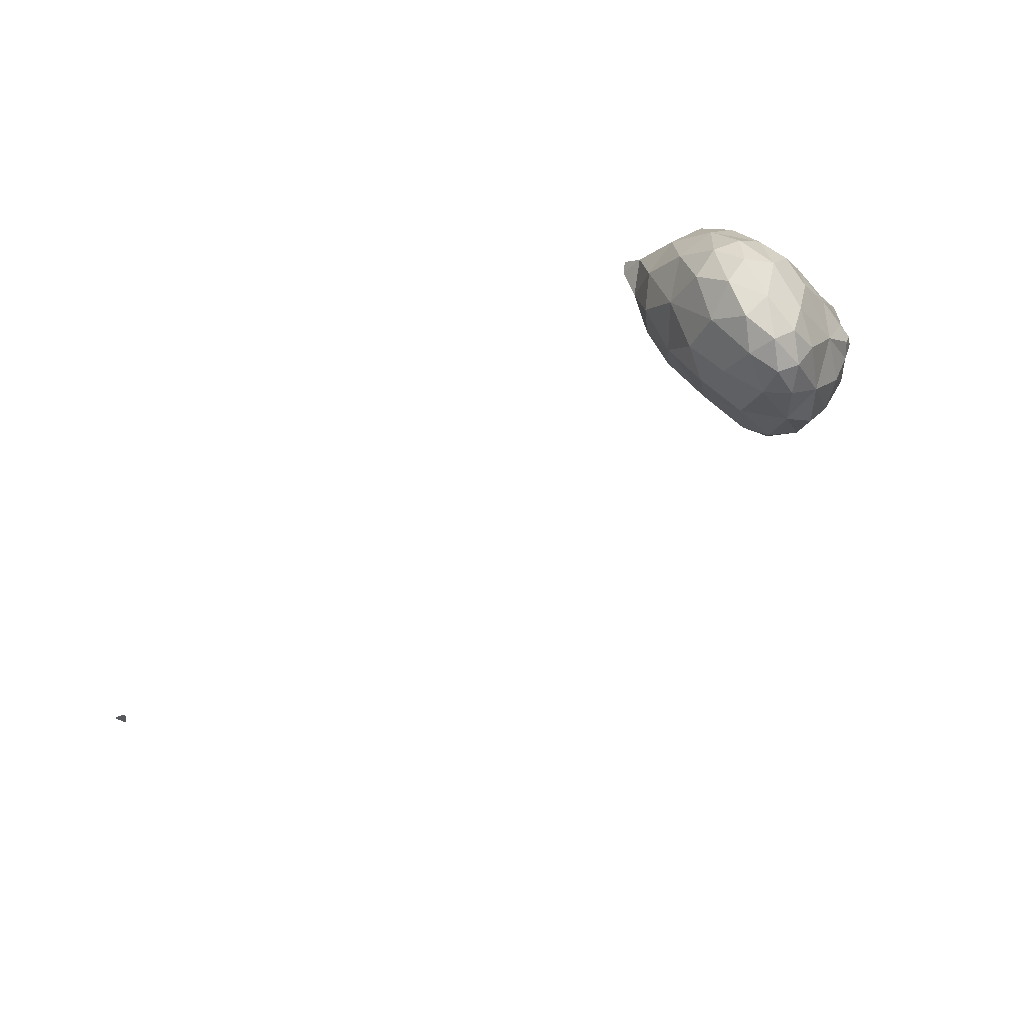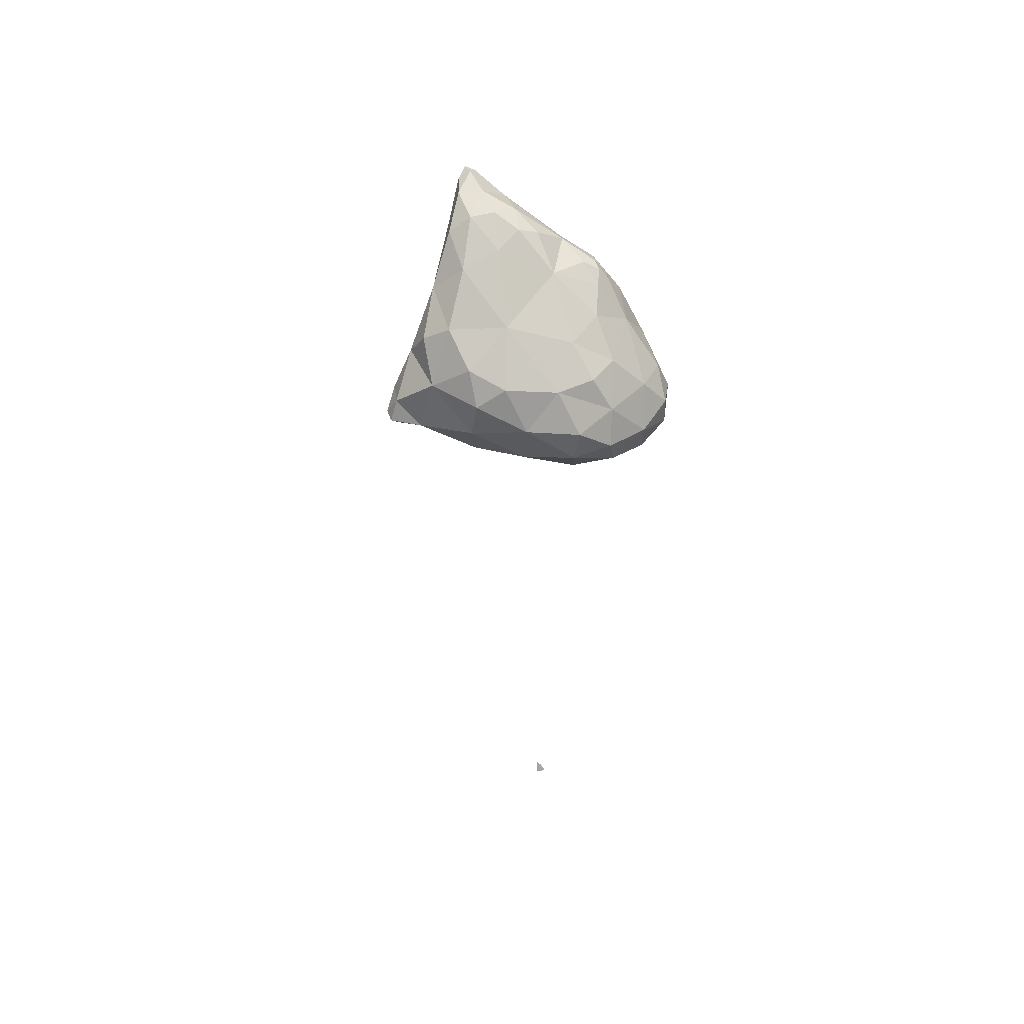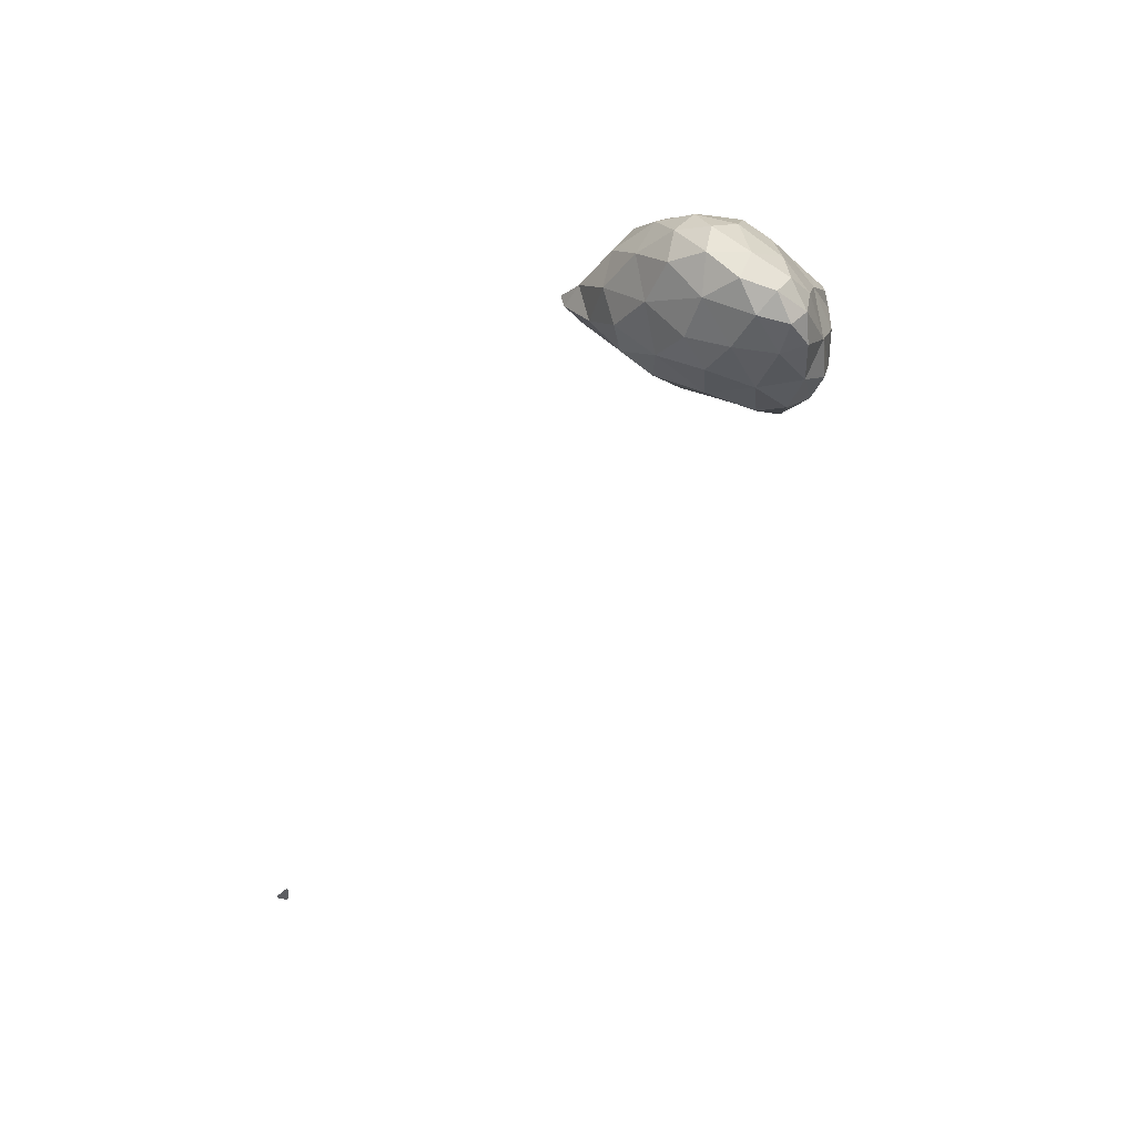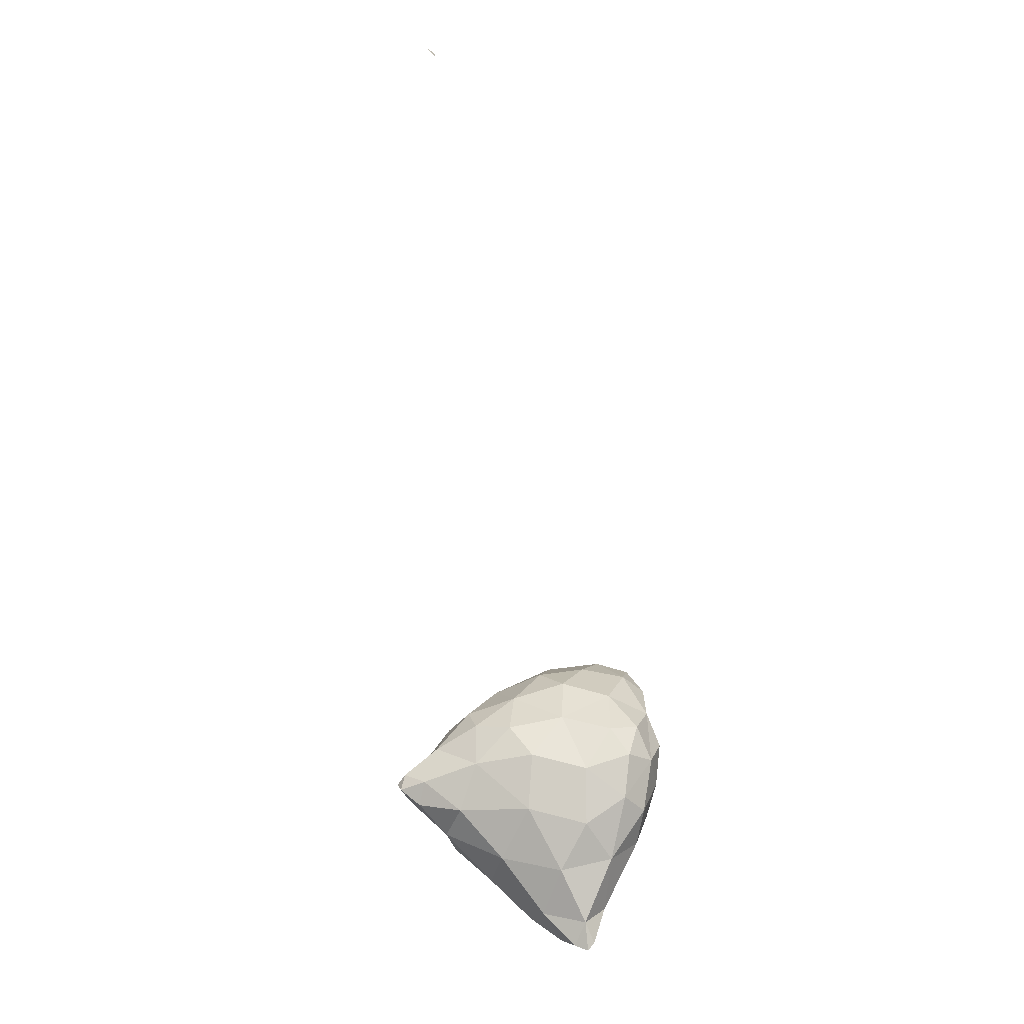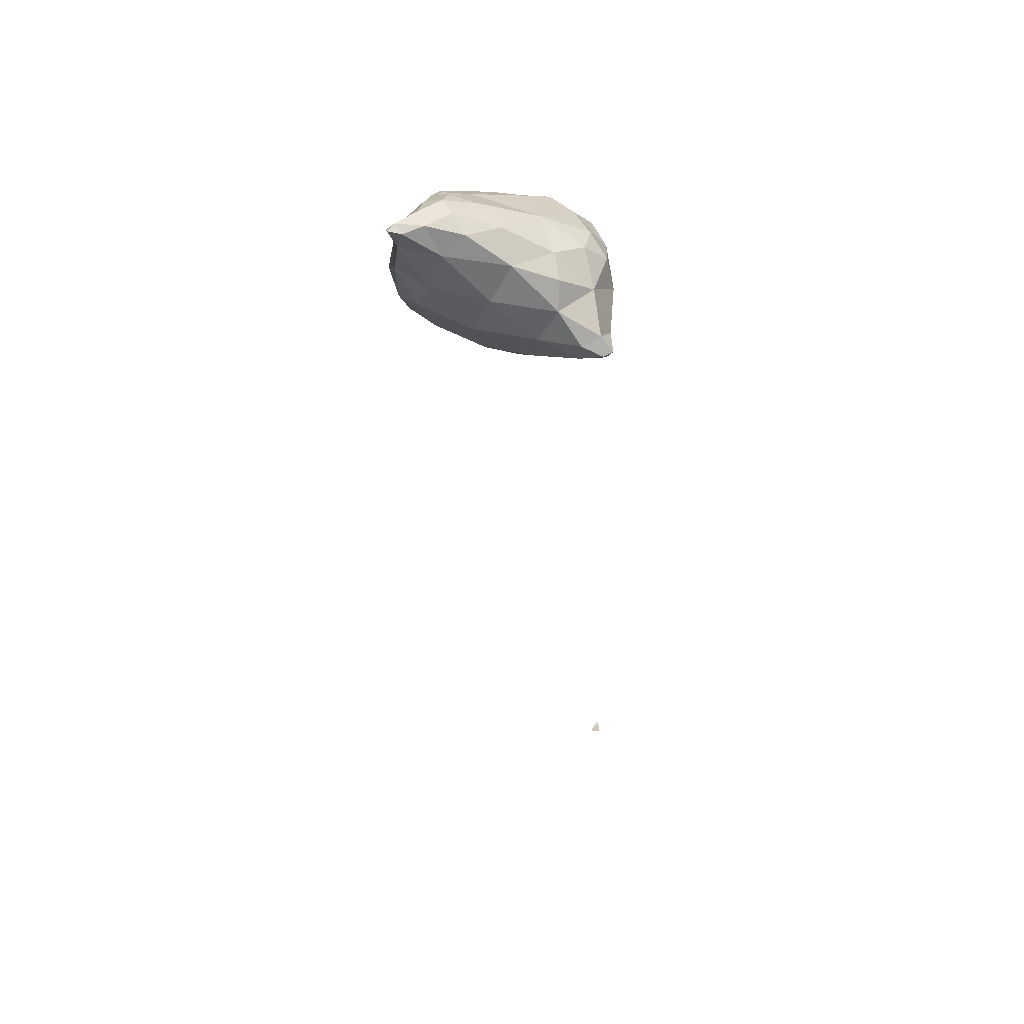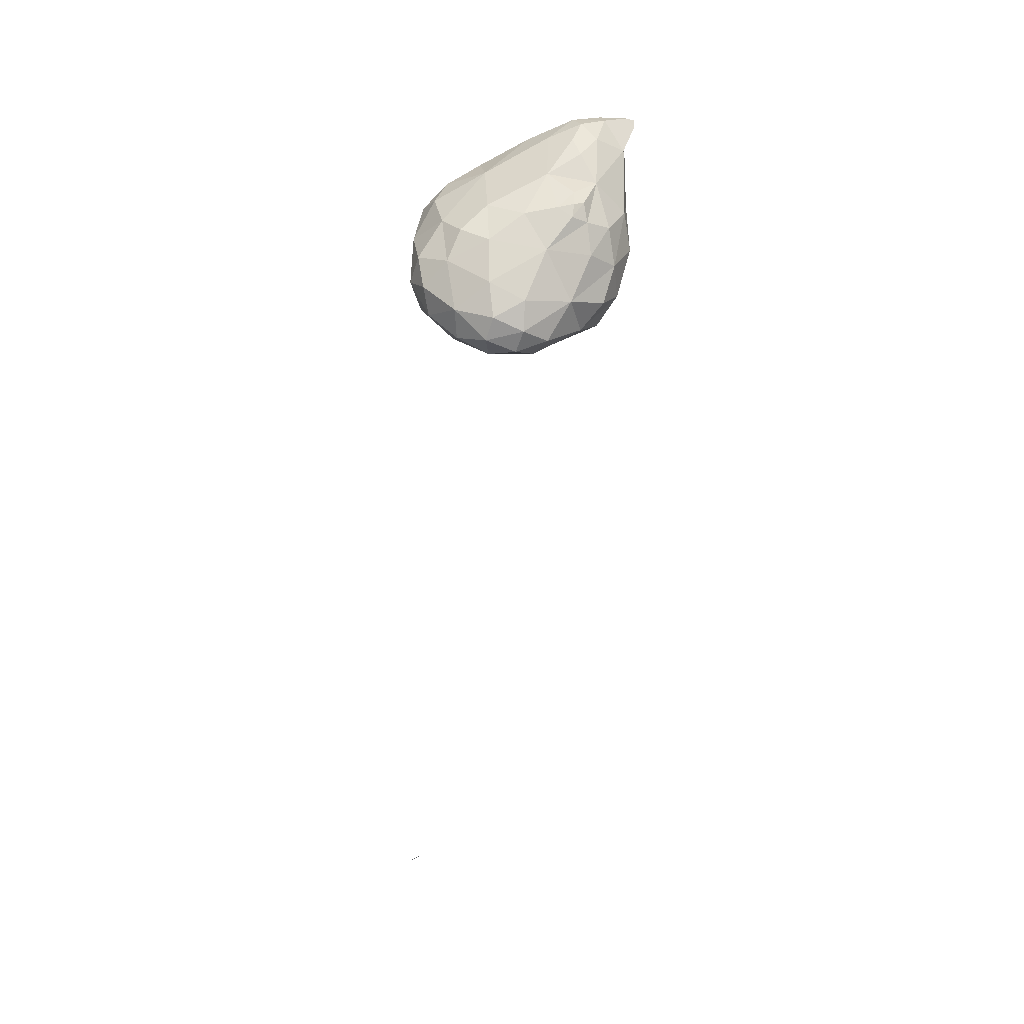
<metadata>
{"format":"obj","ext":"obj","renderer":"f3d","projection":"perspective","resolution":1024,"background":"white","views":[{"elev":63.9,"azim":-133.7,"up":"+Y"},{"elev":59.3,"azim":141.2,"up":"+Z"},{"elev":57.2,"azim":-156.4,"up":"+Y"},{"elev":-64.7,"azim":-176.5,"up":"+Y"},{"elev":41.3,"azim":34.8,"up":"+Z"},{"elev":25.1,"azim":-137.4,"up":"+Z"}]}
</metadata>
<code>
v 5.734 -36.08 29.45
v 5.735 -36.08 29.45
v 5.735 -36.08 29.45
v 5.736 -36.08 29.45
v 5.735 -36.08 29.44
v 5.735 -36.07 29.45
v 2.942 -27.02 60.8
v 3.266 -26.88 61.1
v 3.196 -27.28 60.96
v 3.692 -27.04 60.88
v 3.235 -26.76 60.02
v 2.482 -25.81 60.13
v 3.513 -25.84 61.17
v 4.208 -26.37 61.08
v 4.83 -26.21 59.92
v 5.359 -25.47 60.62
v 0.751 -24.25 56.76
v 1.094 -24.27 58.22
v 2.106 -25.59 58
v 4.05 -25.98 58.13
v 6.3 -25.24 57.94
v 6.82 -24.6 59.36
v 1.456 -24.59 55.88
v 0.351 -23.03 55.26
v 2.988 -25.34 56.5
v 5.168 -24.87 56.01
v 8.445 -23.94 57.59
v 7.813 -24.33 56.27
v 9.405 -23.77 56.28
v 1.196 -23.6 54.59
v 2.885 -24.14 54.77
v 1.863 -22.84 53.85
v 7.104 -23.49 54.72
v 4.922 -23.69 54.32
v 9.158 -23.47 55.44
v 3.698 -22.36 53.52
v 6.918 -17.95 28.49
v 6.9 -17.84 28.52
v 6.931 -17.86 28.5
v 6.948 -17.9 28.46
v 6.968 -17.92 28.45
v 2.909 -24.68 60.75
v 3.81 -24.77 61.18
v 4.607 -25.17 61.13
v 5.926 -23.94 60.34
v 0.19 -22.64 56.63
v 0.64 -22.8 58.03
v 1.769 -23.33 59.47
v 2.778 -23.56 60.41
v 0.925 -21.84 58.4
v 3.202 -22.08 59.82
v 8.172 -23.46 58.61
v 7.489 -22.82 59.23
v 8.84 -22.12 57.7
v -0.041 -21.74 55.4
v 1.281 -22.04 59.07
v 1.217 -21.29 58.68
v 1.799 -22.05 59.38
v 9.817 -23.08 56.52
v 10.11 -23.32 55.84
v 10.26 -22.88 55.86
v 0.828 -22.39 54.1
v 0.388 -20.91 54.42
v 1.41 -21.62 59.09
v 5.748 -22.64 53.69
v 7.077 -22.12 53.85
v 8.655 -22.23 54.74
v 9.935 -22.86 55.45
v 1.851 -21.01 53.46
v 3.624 -20.49 53.1
v 5.56 -20.99 53.37
v 6.888 -17.65 28.56
v 6.891 -17.71 28.55
v 7.049 -17.8 28.38
v 6.964 -17.7 28.47
v 7.078 -17.65 28.36
v 7.03 -17.8 28.41
v 6.971 -17.63 28.49
v 7.119 -17.72 28.32
v 7.136 -17.67 28.31
v 7.085 -17.65 28.37
v 7.138 -17.61 28.32
v 3.441 -23.82 60.81
v 4.545 -23.6 60.71
v 0.422 -21.5 57.28
v 2.694 -20.2 58.77
v 3.142 -18.7 57.99
v 4.203 -19.75 58.9
v 5.913 -21.43 59.49
v 7.814 -21.22 58.7
v 8.231 -20.28 57.81
v 0.278 -20.2 55.78
v 1.37 -20 57.66
v 1.844 -21.15 58.98
v 9.559 -21.98 55.92
v 8.549 -20.23 56.53
v 0.443 -19.06 54.47
v 7.392 -20.95 53.98
v 8.248 -20.44 55
v 1.217 -19.09 53.74
v 2.82 -19.05 53.31
v 4.517 -19.34 53.3
v 6.301 -19.22 54.08
v 6.921 -17.49 28.54
v 6.896 -17.52 28.57
v 7.022 -17.52 28.44
v 6.962 -17.41 28.52
v 6.945 -17.44 28.53
v 7.049 -17.51 28.42
v 7.116 -17.57 28.34
v 4.346 -18.39 58.2
v 5.679 -18.76 58.19
v 7.21 -19.89 58.43
v 1.046 -18.44 56.1
v 2.298 -17.81 56.71
v 4.184 -17.47 57.2
v 5.722 -17.46 57
v 6.052 -17.32 55.95
v 7.201 -18.68 57.13
v 0.778 -18.07 55.02
v 1.624 -17.3 55.58
v 7.267 -18.68 55.52
v 5.81 -17.64 54.81
v 1.043 -17.91 54.19
v 2.211 -17.66 53.87
v 4.194 -17.78 53.95
v 6.91 -17.4 28.57
v 3.129 -16.77 55.67
v 4.795 -16.78 56.19
v 1.803 -17.07 54.69
v 3.106 -16.85 54.52
v 4.557 -16.81 55.1
v 4.136 -8.194 45.13
v 4.132 -8.194 45.13
v 4.134 -8.193 45.13
v 4.132 -8.192 45.12
v 4.133 -8.193 45.13
v 4.131 -8.193 45.12
v 4.136 -8.194 45.13
v 4.139 -8.195 45.13
v 4.135 -8.194 45.13
v 4.137 -8.193 45.13
v 4.14 -8.194 45.13
v 4.135 -8.195 45.13
v 4.132 -8.194 45.13
v 4.138 -8.194 45.13
f 1 3 2
f 4 2 3
f 5 3 1
f 5 4 3
f 1 2 6
f 6 2 4
f 5 1 6
f 6 4 5
f 7 9 8
f 10 8 9
f 11 9 7
f 11 10 9
f 12 8 13
f 12 7 8
f 14 10 15
f 8 10 14
f 13 8 14
f 16 14 15
f 17 19 18
f 20 11 19
f 19 11 12
f 12 11 7
f 12 18 19
f 10 11 15
f 15 11 20
f 15 20 21
f 15 22 16
f 15 21 22
f 17 23 19
f 17 24 23
f 25 20 19
f 23 25 19
f 26 21 20
f 25 26 20
f 21 27 22
f 28 27 21
f 26 28 21
f 29 27 28
f 30 23 24
f 31 30 32
f 23 30 31
f 25 23 31
f 26 34 33
f 31 34 26
f 25 31 26
f 33 28 26
f 33 35 28
f 35 29 28
f 36 31 32
f 36 34 31
f 37 39 38
f 38 40 37
f 37 41 39
f 40 41 37
f 42 13 43
f 42 12 13
f 13 14 44
f 43 13 44
f 16 44 14
f 16 45 44
f 46 18 47
f 46 17 18
f 12 42 48
f 48 42 49
f 18 12 48
f 48 50 47
f 47 18 48
f 48 49 51
f 52 53 22
f 22 53 45
f 22 45 16
f 54 53 52
f 24 17 46
f 24 46 55
f 48 56 50
f 56 57 50
f 51 58 48
f 58 56 48
f 52 22 27
f 59 29 60
f 59 27 29
f 54 27 59
f 52 27 54
f 61 59 60
f 24 62 30
f 63 62 24
f 55 63 24
f 57 56 64
f 62 32 30
f 65 33 34
f 64 56 58
f 65 66 33
f 33 66 67
f 33 67 35
f 35 60 29
f 68 60 35
f 67 68 35
f 68 61 60
f 69 62 63
f 69 32 62
f 36 32 69
f 70 36 69
f 36 65 34
f 71 65 36
f 70 71 36
f 71 66 65
f 38 73 72
f 39 73 38
f 40 75 74
f 40 38 75
f 38 72 75
f 75 76 74
f 77 39 41
f 77 78 39
f 78 73 39
f 41 40 74
f 41 74 77
f 77 74 79
f 80 74 76
f 79 74 80
f 77 81 78
f 79 81 77
f 82 81 79
f 80 82 79
f 42 43 83
f 84 43 44
f 84 83 43
f 84 44 45
f 46 47 85
f 49 42 83
f 47 50 85
f 86 88 87
f 89 88 51
f 51 88 86
f 84 89 51
f 51 49 83
f 83 84 51
f 84 45 89
f 89 45 53
f 89 53 90
f 54 90 53
f 54 91 90
f 92 85 93
f 46 85 92
f 55 46 92
f 94 86 93
f 93 86 87
f 57 94 93
f 93 85 50
f 50 57 93
f 58 51 94
f 51 86 94
f 59 95 54
f 54 95 96
f 54 96 91
f 95 59 61
f 63 55 92
f 63 92 97
f 94 57 64
f 64 58 94
f 98 67 66
f 96 95 99
f 99 95 67
f 67 95 68
f 67 98 99
f 95 61 68
f 100 63 97
f 100 69 63
f 101 70 69
f 101 69 100
f 102 71 70
f 102 70 101
f 71 98 66
f 103 98 71
f 102 103 71
f 103 99 98
f 72 105 104
f 73 105 72
f 106 104 107
f 106 75 104
f 75 72 104
f 75 106 76
f 108 78 109
f 108 105 78
f 105 73 78
f 107 108 109
f 107 109 106
f 106 109 110
f 76 110 80
f 106 110 76
f 78 81 109
f 82 109 81
f 110 109 82
f 80 110 82
f 87 88 111
f 112 88 89
f 112 111 88
f 113 89 90
f 113 112 89
f 113 90 91
f 92 93 114
f 114 93 115
f 93 87 115
f 115 87 116
f 116 87 111
f 111 112 116
f 112 117 116
f 118 117 119
f 119 117 112
f 119 112 113
f 119 91 96
f 119 113 91
f 120 114 121
f 92 114 120
f 97 92 120
f 114 115 121
f 119 122 118
f 122 123 118
f 122 96 99
f 122 119 96
f 124 97 120
f 124 100 97
f 125 101 100
f 125 100 124
f 126 102 101
f 126 101 125
f 103 123 122
f 126 123 103
f 102 126 103
f 122 99 103
f 104 105 127
f 104 127 107
f 105 108 127
f 107 127 108
f 115 116 128
f 129 116 117
f 129 128 116
f 129 117 118
f 120 121 130
f 128 121 115
f 130 121 128
f 131 130 128
f 128 129 132
f 128 132 131
f 132 118 123
f 132 129 118
f 124 120 130
f 130 125 124
f 130 131 125
f 131 126 125
f 131 132 126
f 132 123 126
f 133 135 134
f 136 135 137
f 136 134 135
f 138 136 137
f 133 139 135
f 133 140 139
f 137 142 141
f 139 142 137
f 135 139 137
f 141 138 137
f 143 139 140
f 143 142 139
f 133 134 144
f 145 134 136
f 145 144 134
f 145 136 138
f 140 144 146
f 140 133 144
f 146 141 142
f 145 141 146
f 144 145 146
f 145 138 141
f 143 140 146
f 146 142 143

</code>
